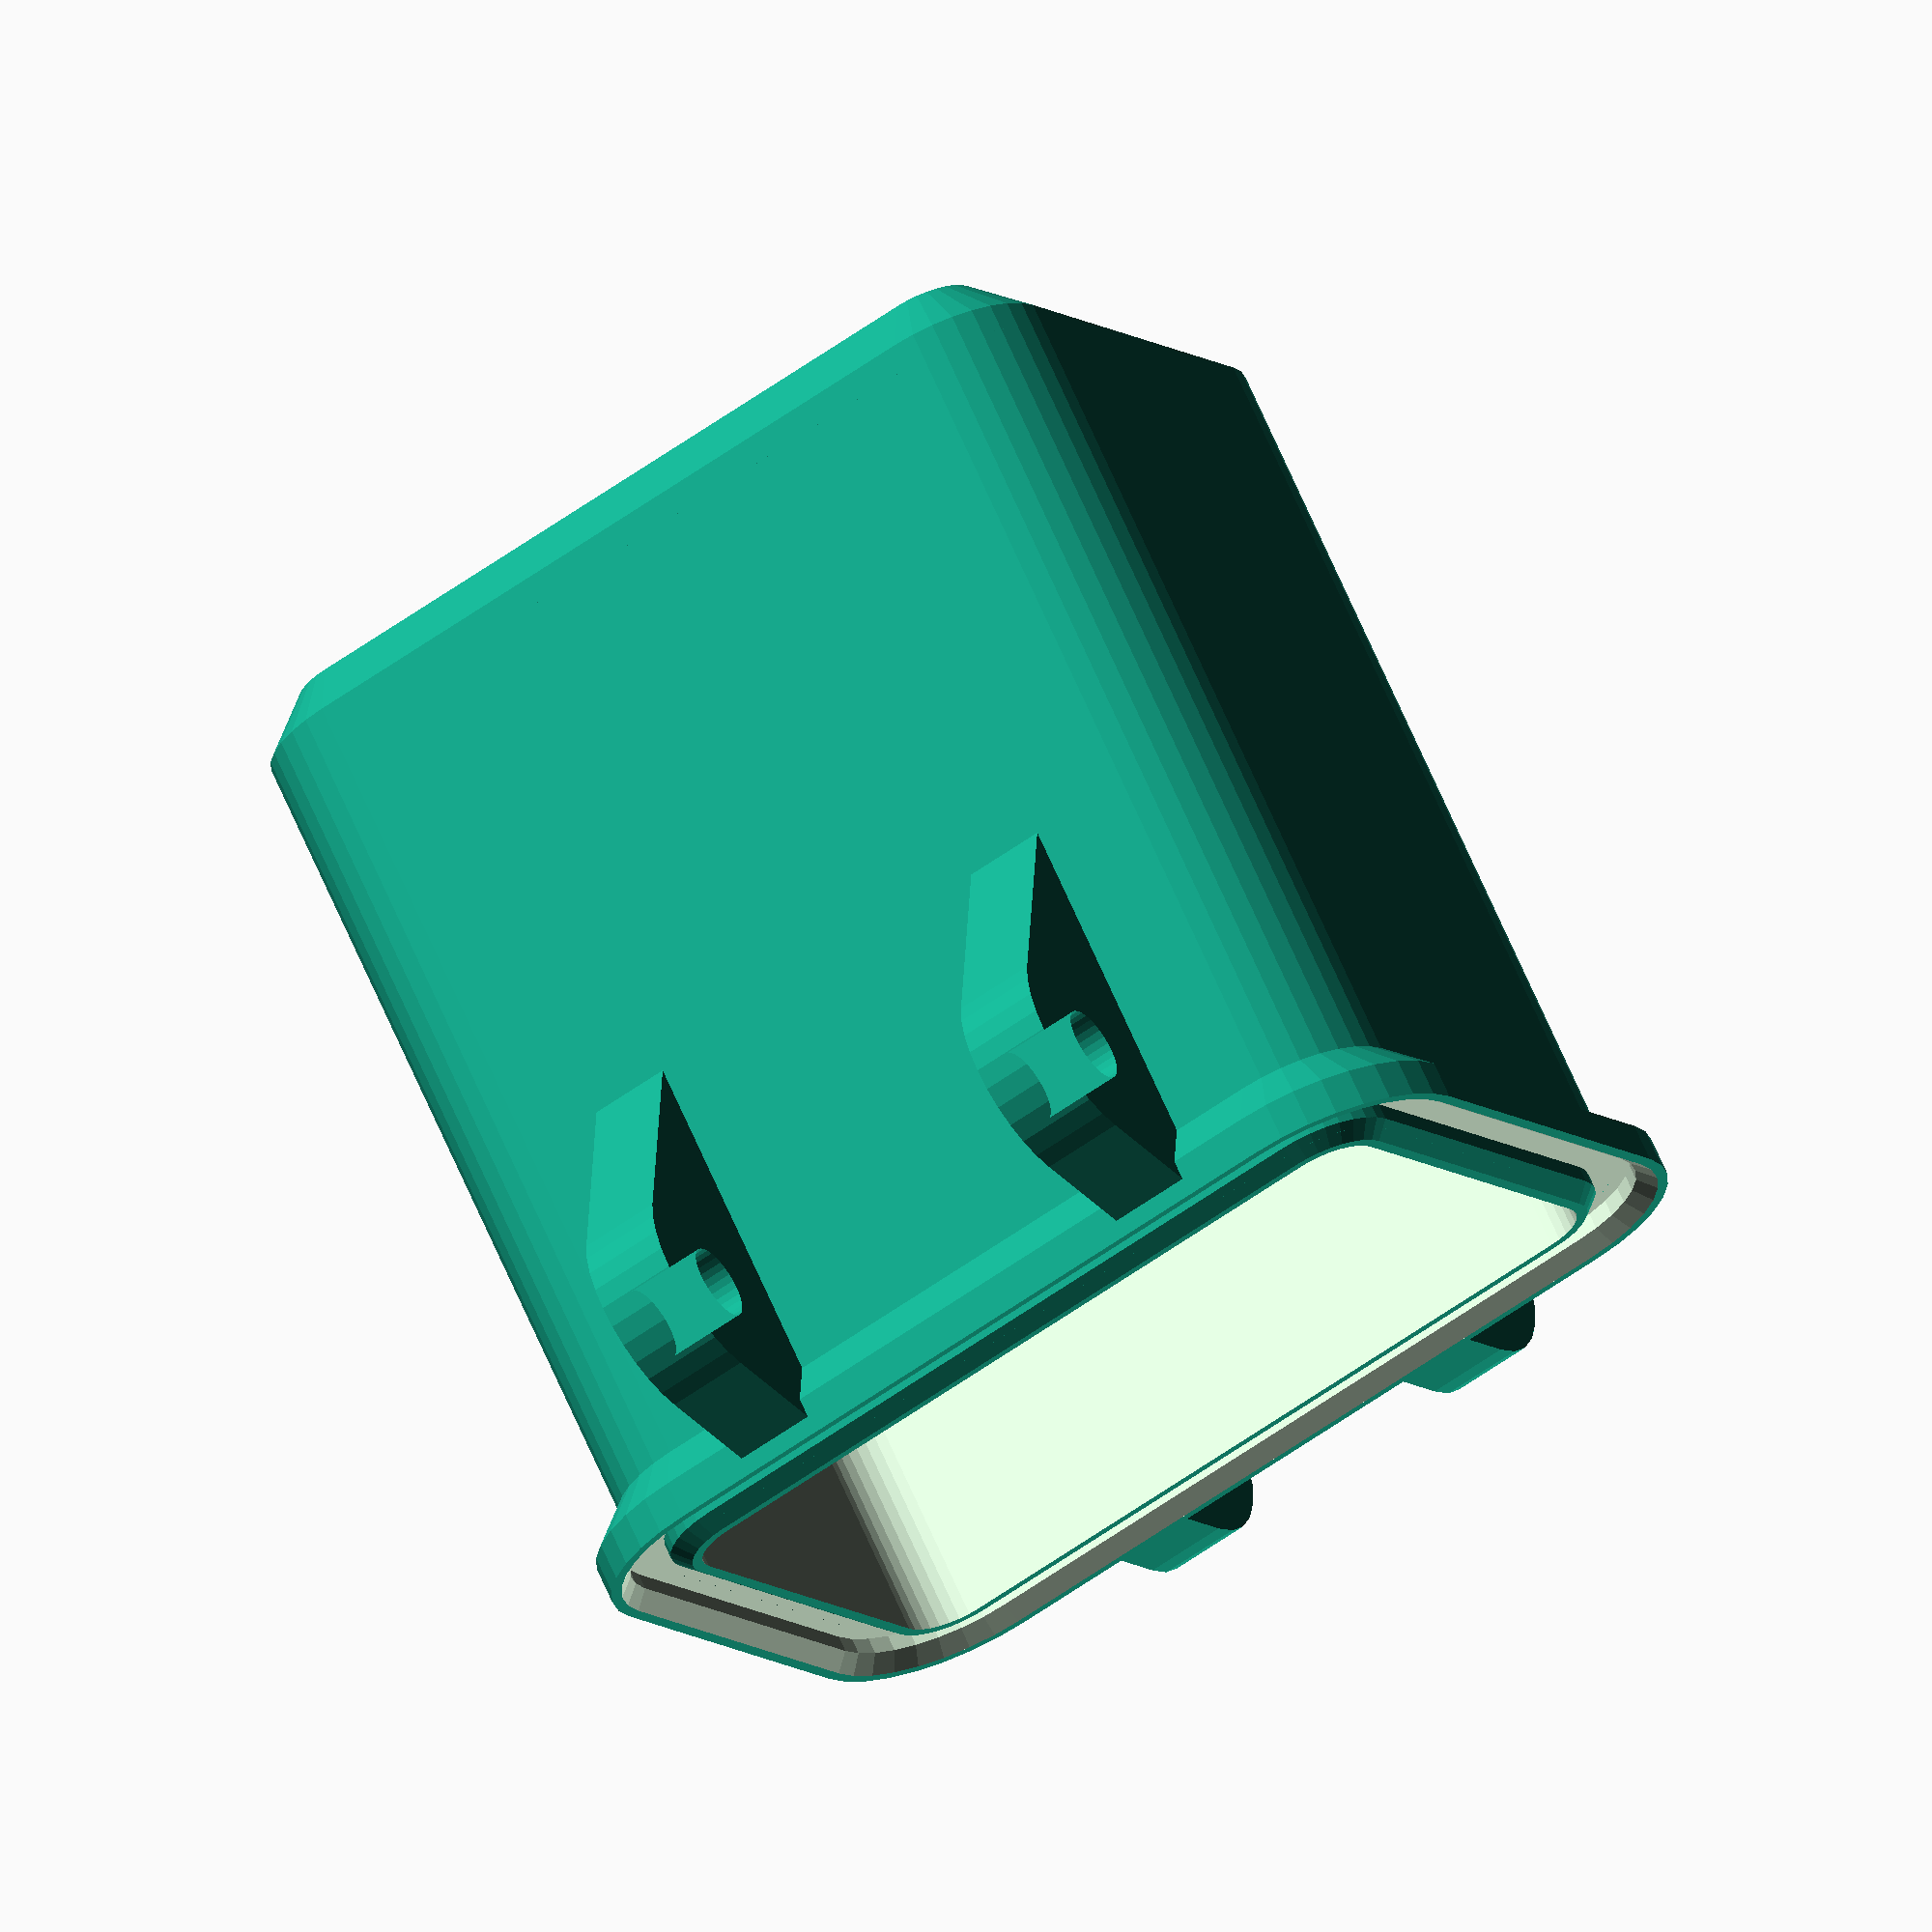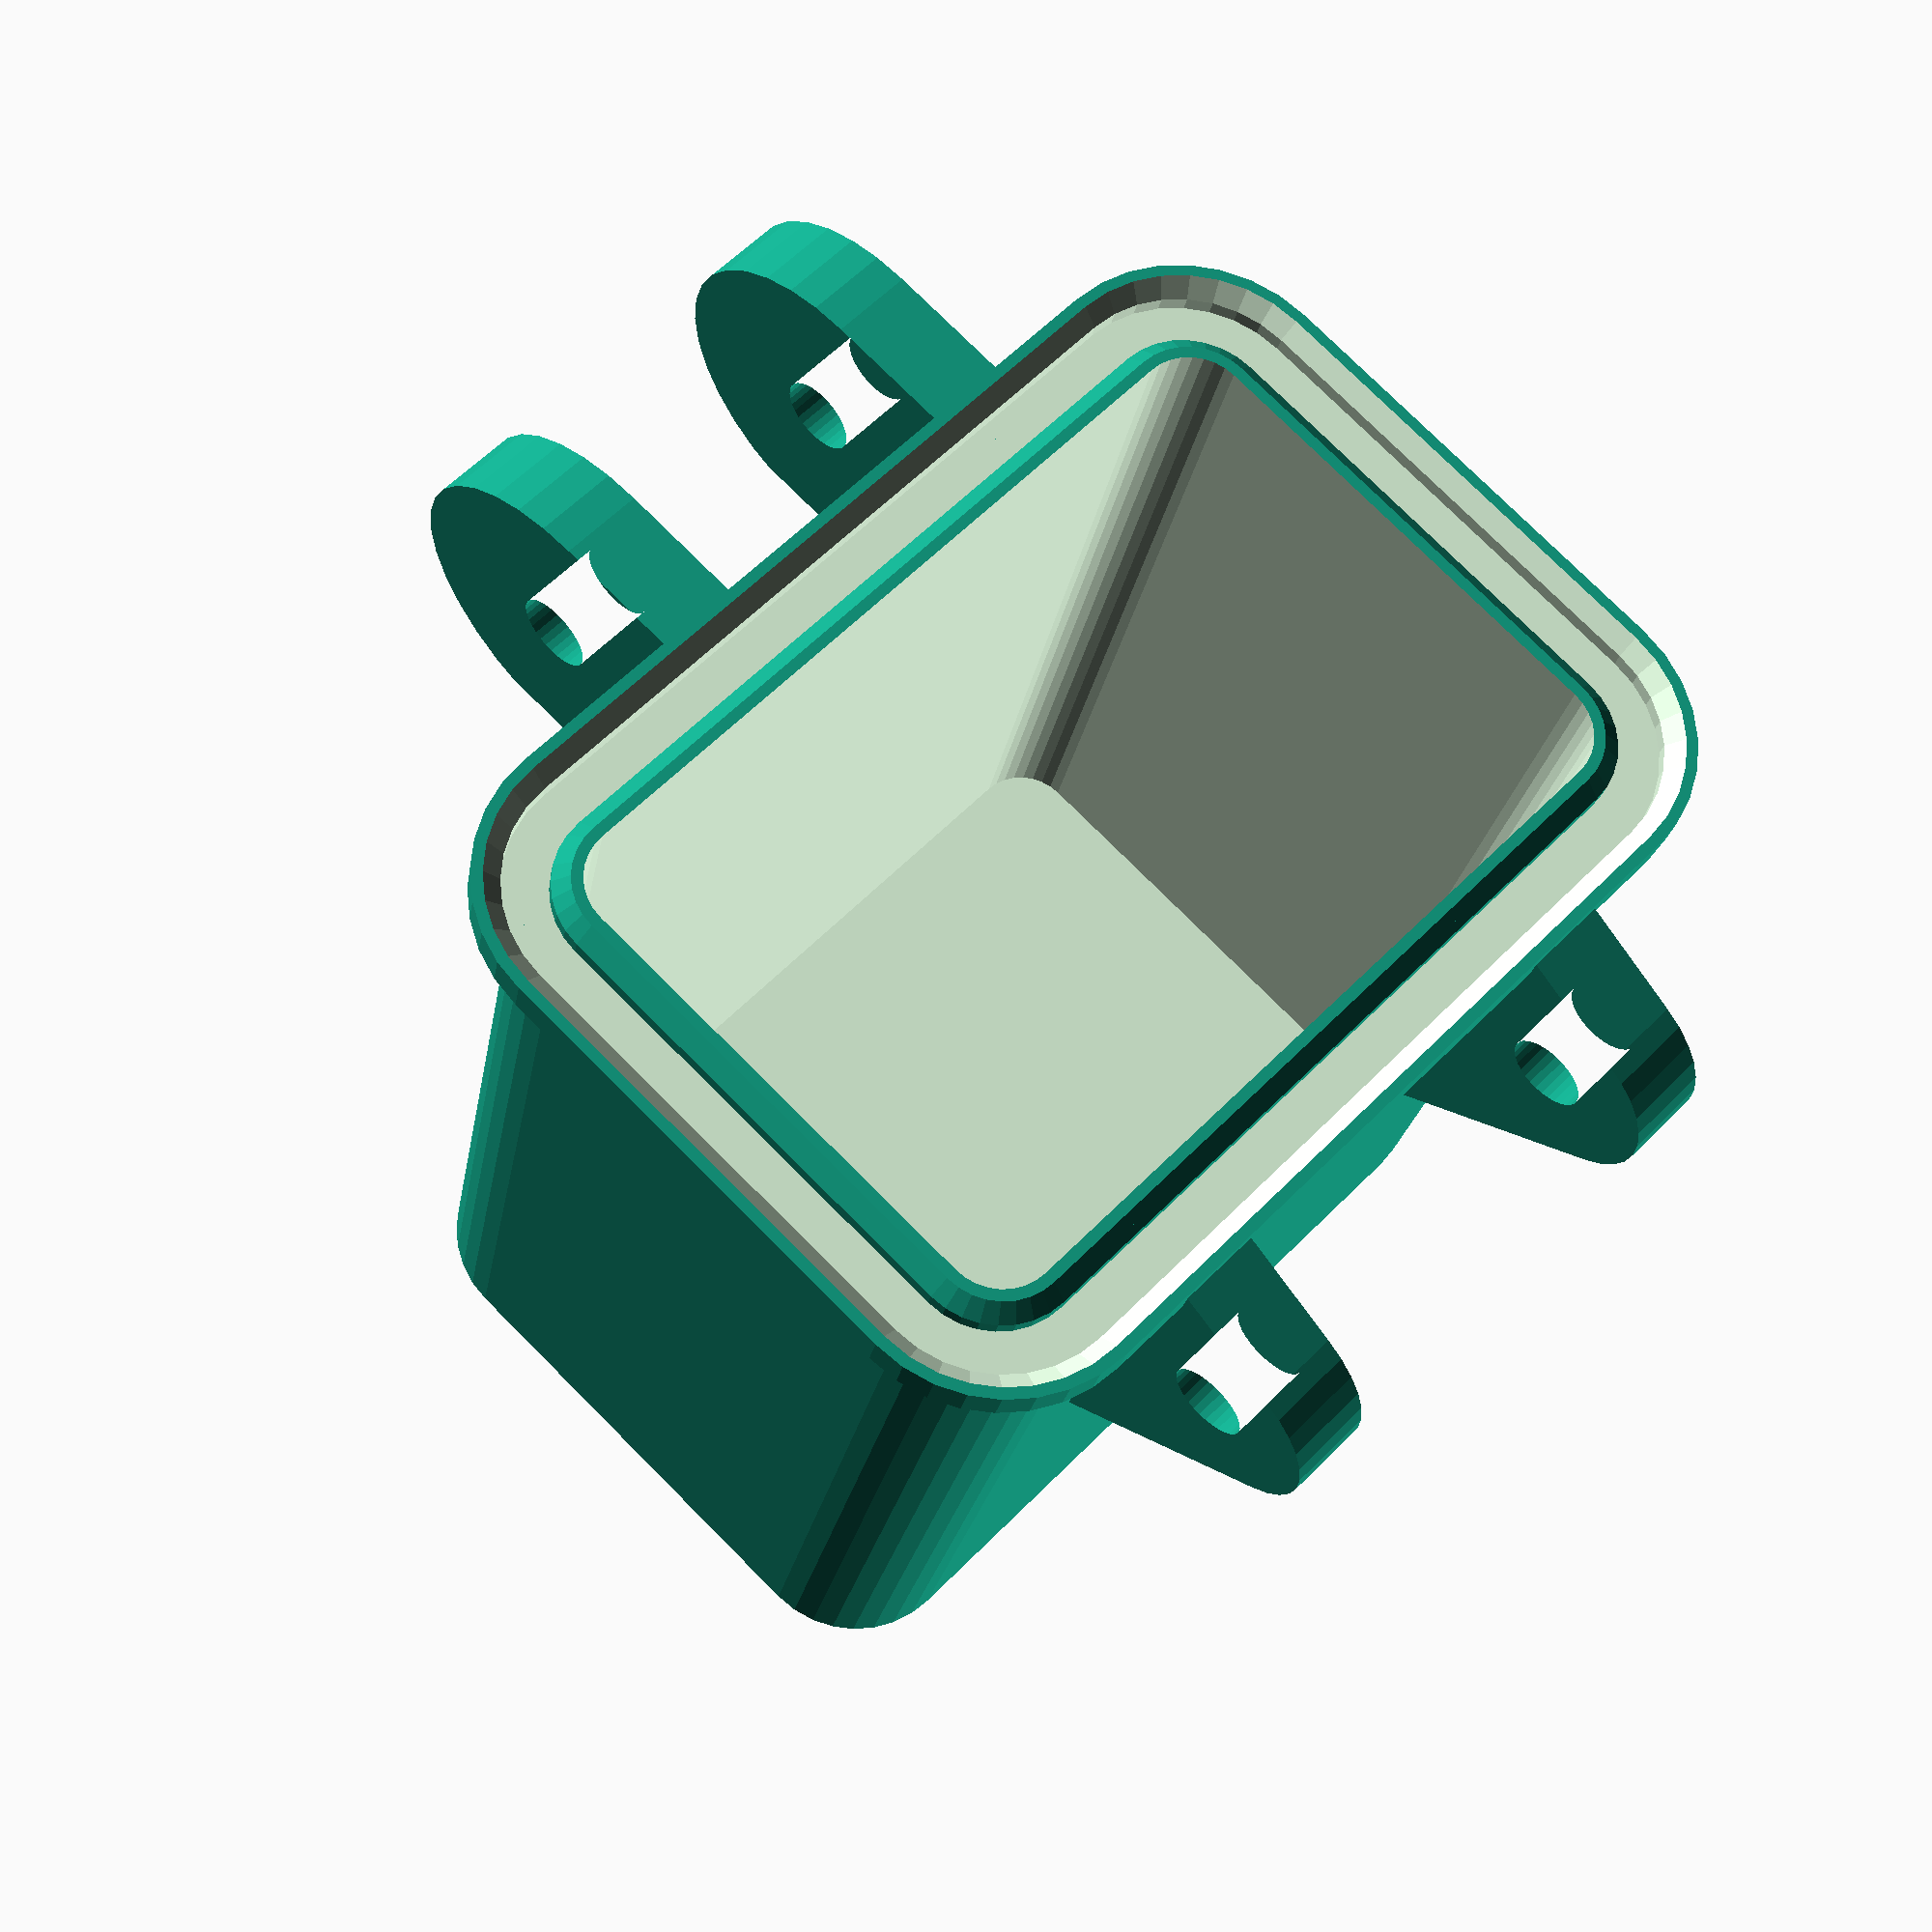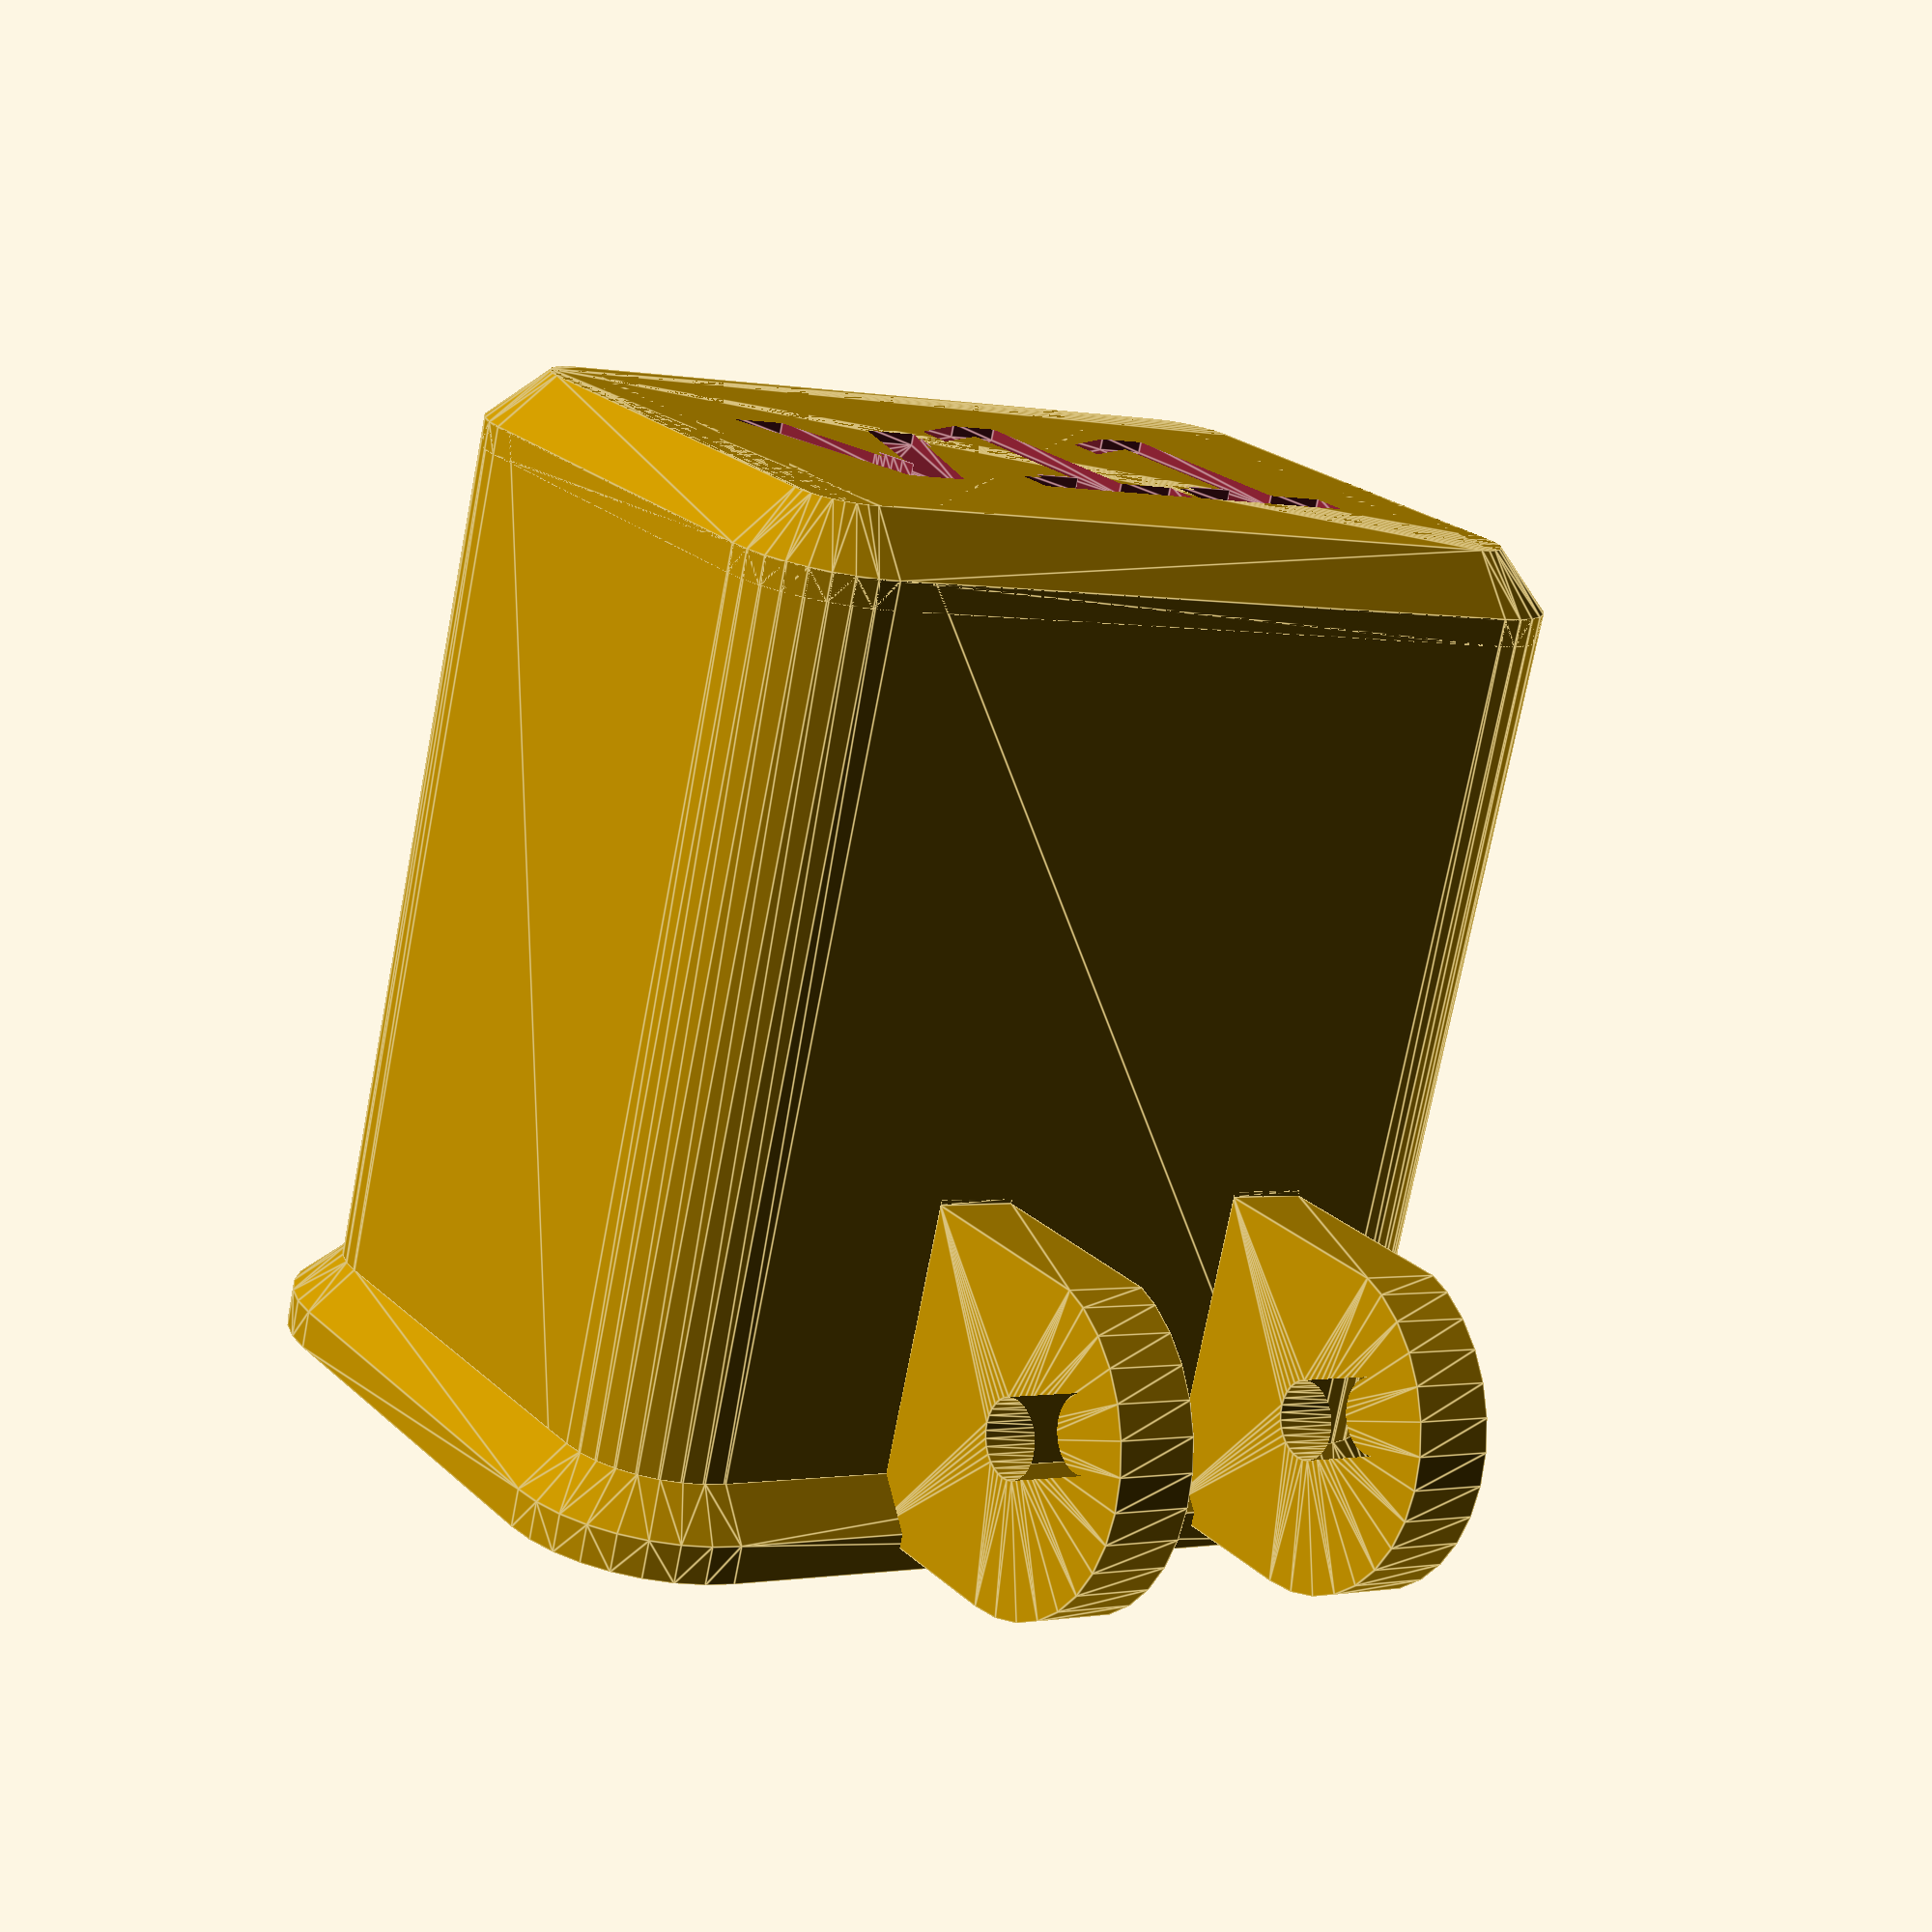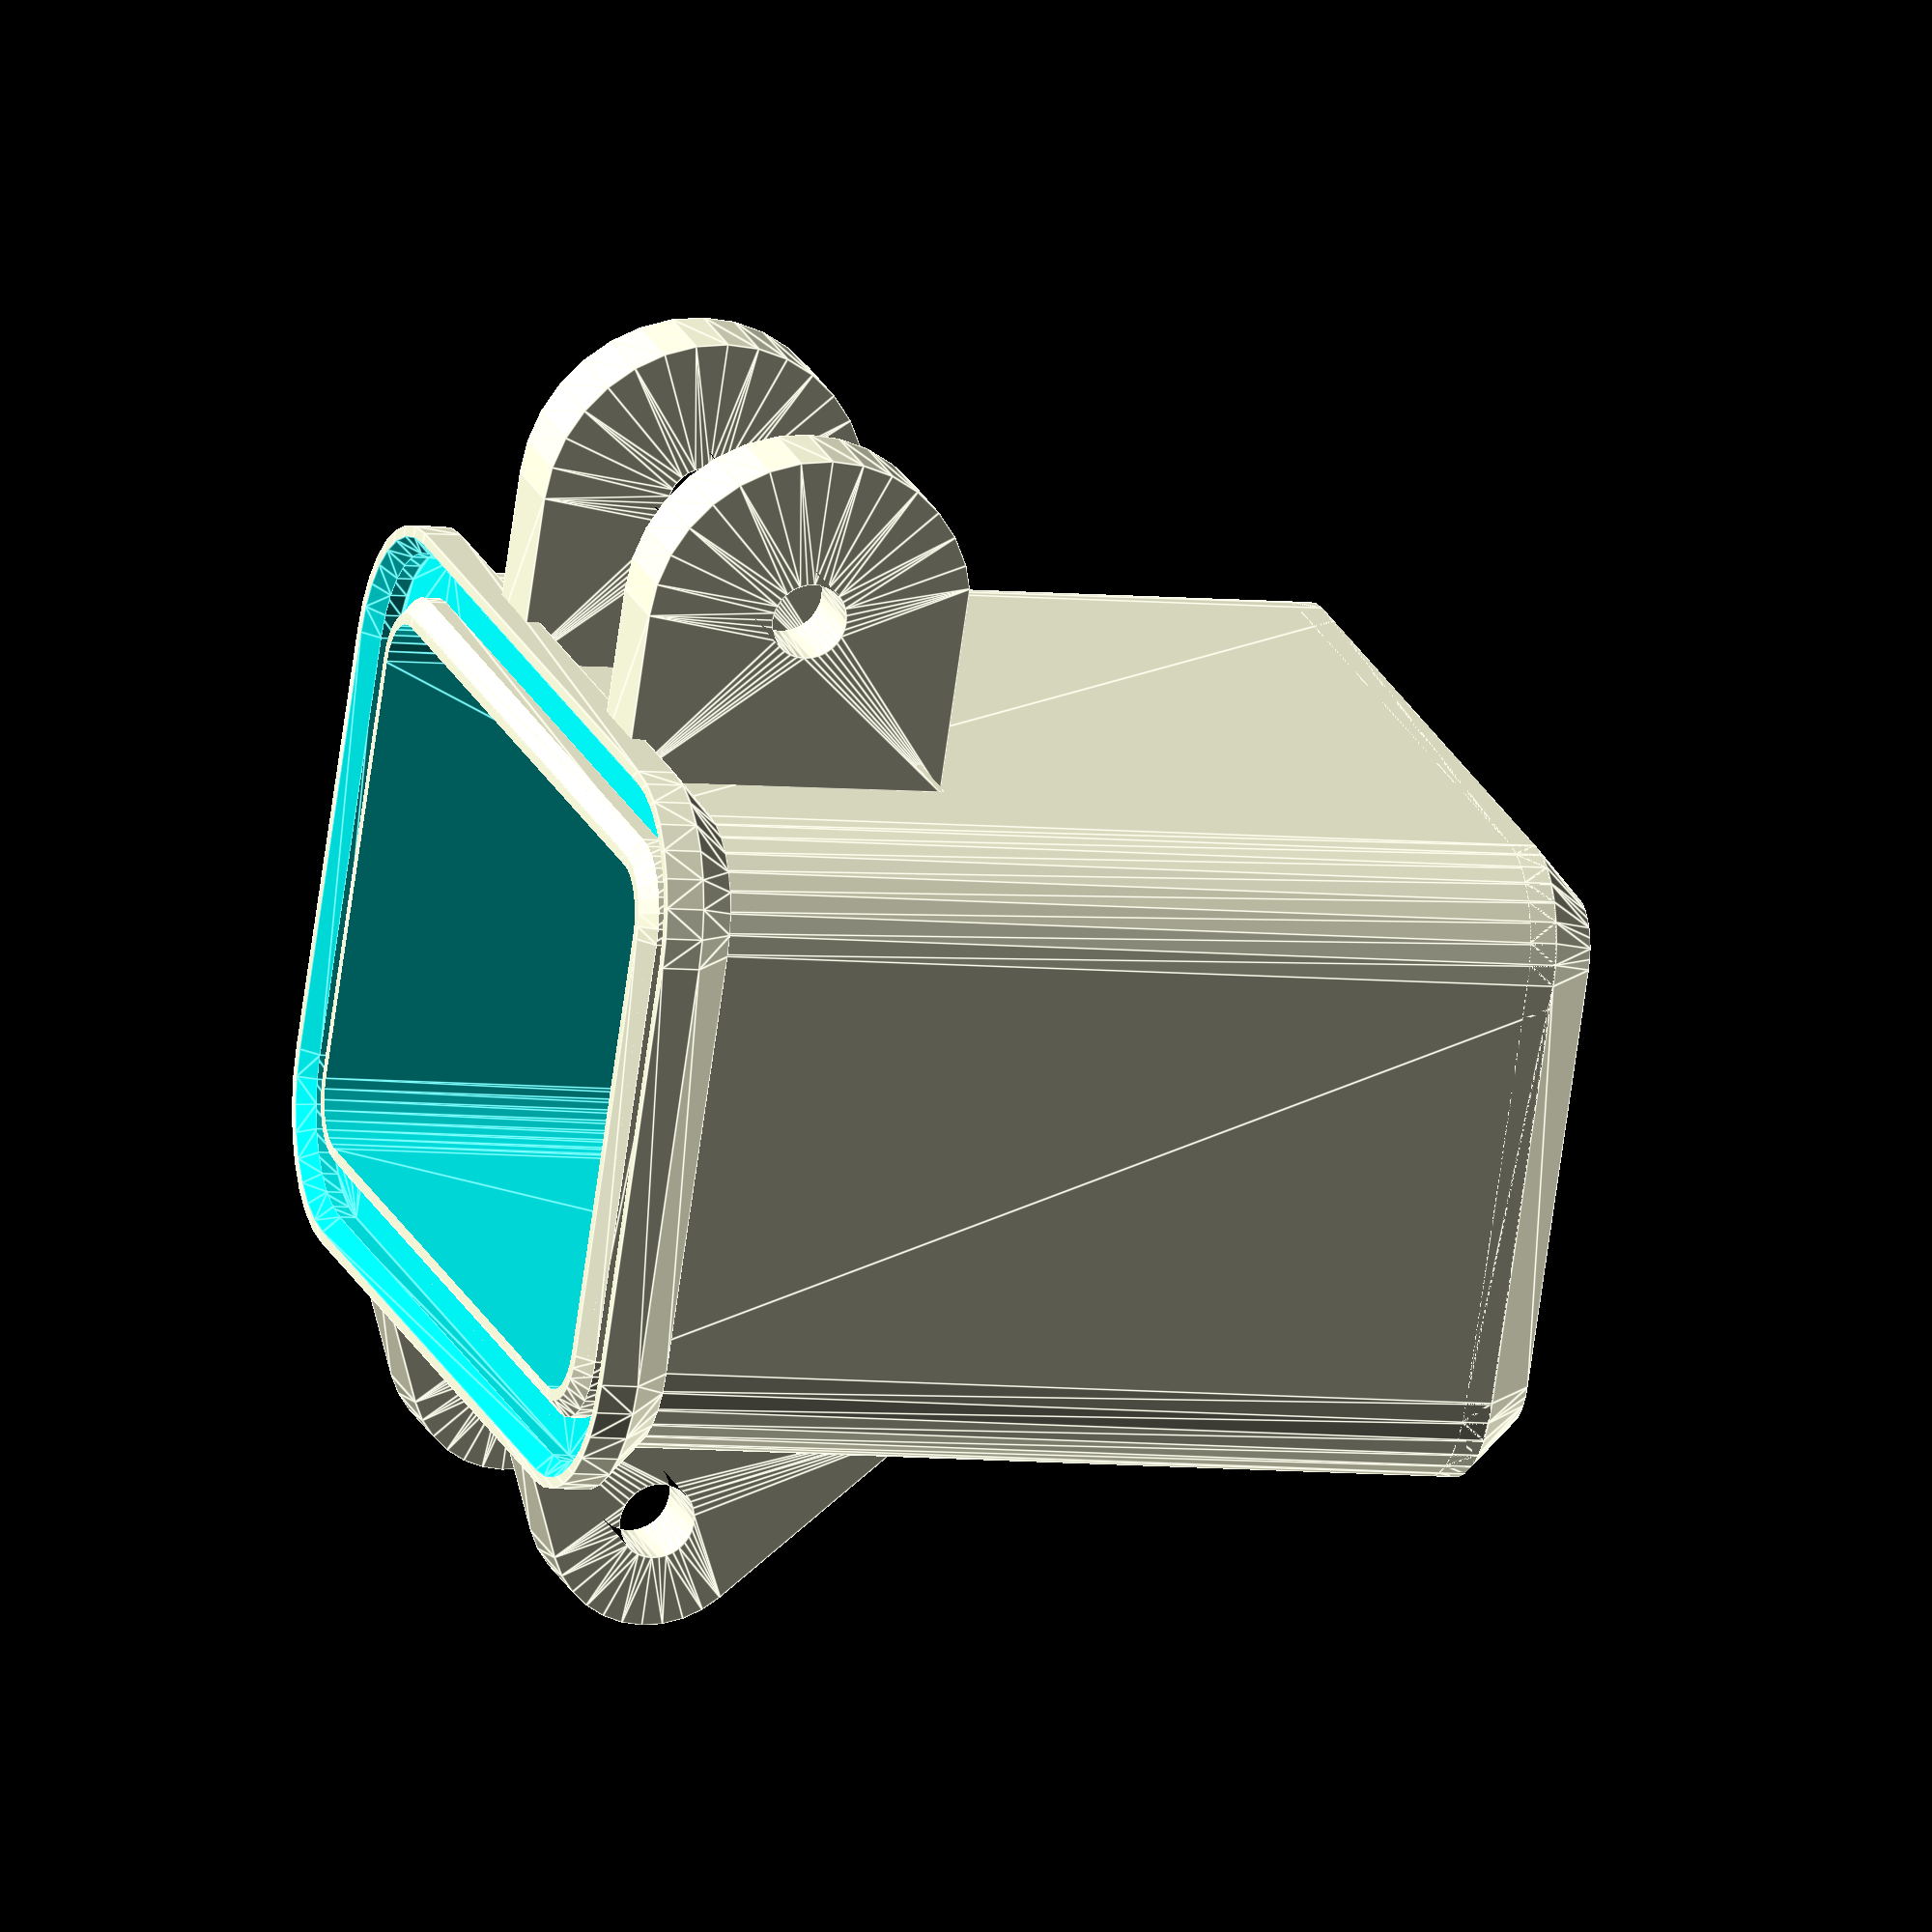
<openscad>
// Contents of default-config.scad

default_config = [
        ["case", [
            ["inner_x_length", 30],
            ["inner_y_length", 20],
            ["inner_height", 35],
            ["inner_radius", 2.0], 
            ["wall_thickness", 2.0],
            ["floor_thickness", 1.6],
            ["chamfer_height", 2.0], 
            ["bottom_text", ""],
        ]],
        ["lid", [
            ["inner_height", 15],
            ["lid_text", ""],
        ]],
        ["seal", [
            ["enable", true],
            ["width", 1.6],
            ["thickness", 0.8],
            ["groove_wall_thickness", 1.0], 
            ["groove_depth", 0.6], 
        ]],
        ["hinge", [
            ["number_of_hinges", 2],
            ["screw_length", 20.0], 
            ["mount_thickness", 3.0], 
            ["corner_spacing", 12.5], 
            ["screw_spacing_adjustment", 0.3], 
            ["screw_h_offset", 4.0], 
            ["lid_screw_v_offset", 6.0], 
            ["case_screw_v_offset", 6.0], 
        ]],
        ["lock", [
            ["number_of_locks", 2], 
            ["corner_spacing", 10], 
            ["screw_length", 25],
            ["case_screw_head", 3.2], 
            ["mount_thickness", 3.0], 
            ["side_thickness", 2.8], 
            ["side_spacing_adjustment", 0.3], 
            ["locking_angle", 11],
            ["lever_angle", 10],
            ["lever_length", 16], 
            ["lid_screw_v_offset", 5], 
            ["lid_screw_h_offset", 4], 
            ["case_screw_v_offset", 7], 
        ]],
        ["text", [
            ["font", "Liberation Sans:style=Bold"],
            ["size", 10],
            ["depth", 0.4],
            ["rotation", 0],
        ]],
        ["screw_diameter_free", 3.30], 
        ["screw_diameter_tap", 2.80], 
        ["layer_height", 0.2],
    ];


// Contents of rugged-case.scad


// What part to render. When you click the Create Thing button, all parts will automatically be generated as separate stl files, no matter what value you selected here.
part = "case"; // [case, lid, hinge, lock-lever, lock-left, lock-right, seal]

// Applies to both case and lid.
inner_width = 30;
// Applies to both case and lid.
inner_depth = 20;
case_inner_height = 35;
lid_inner_height = 16;
// Radius of the roundings of the walls. A higher value will result in a rounder case and lid.
inner_radius = 2.0;
enable_seal = 1; // [1:yes, 0:no]
number_of_hinges = 1; // [0:1:3]
number_of_locks = 1; // [0:1:3]
// Applies to both case and lid.
wall_thickness = 2.0;
// Applies to both case and lid.
floor_thickness = 1.6;
hinge_screw_length = 20; // [10:1:50]
// This is the length of the two longest screws of the lock. The shorter screw should be 9 mm shorter, so 16 mm by default.
lock_screw_length = 25; // [20:1:50]

/* [Text] */
// Text on the top of the lid.
lid_text = "";
// Text on the bottom of the case.
case_text = "v11";
// The customizer does not support all fonts. If you want a custom font you should download the scad file and build the STLs on your computer.
font = "Liberation Sans:style=Bold";
font_size = 10;
rotation = 0;  // [0, 90, 180, 270]

/* [Hidden] */
overrides = [
        ["lid", [
            ["lid_text", lid_text],
        ]],
        ["case", [
            ["inner_x_length", inner_width],
            ["inner_y_length", inner_depth],
            ["inner_height", case_inner_height],
            ["inner_radius", inner_radius],
            ["wall_thickness", wall_thickness],
            ["bottom_text", case_text],
        ]],
        ["seal", [
            ["enable", enable_seal == 1 ? true : false],
        ]],
        ["lock", [
            ["number_of_locks", number_of_locks],
            ["screw_length", lock_screw_length],
        ]],
        ["hinge", [
            ["number_of_hinges", number_of_hinges],
            ["screw_length", hinge_screw_length],
        ]],
    ];

config = merge_configs(default_config, overrides);

$fn = 32;

if (part == "case")
    ruggedCase(config);
if (part == "lid")
    ruggedLid(config);
if (part == "hinge")
    hinge(config);
if (part == "lock-lever")
    lockHinge(config);
if (part == "lock-left")
    lockSide(config);
if (part == "lock-right")
    mirror([0, 1, 0]) lockSide(config);
if (part == "seal")
    seal(config);


// Contents of config-library.scad

// This is a set of functions that are used to emulate a config dictionary (as in key-value pairs).
// example;
//    seal_config = get_value(config, "seal");
//    seal_enable = get_value(seal_config, "enable");
//
// To update the default config;
//    config_overrides = [["seal", [["enable", false]]]];
//    config = update_config(default_config, config_overrides);


function merge_configs(config1, config2) =
    len(config2) == 0
    ? config1
    : merge_configs(set_value(config1, config2[0][0], config2[0][1]), tail(config2));


function get_value(config, key) =
    len(config) == 0
    ? undef
    : config[0][0] == key
    ? config[0][1]
    : get_value(tail(config), key);


function set_value(config, key, value) =
    len(config) == 0  // Key was not in config. Add the key value pair.
    ? [[key, value]]
    : config[0][0] == key  // Key found
    ? value[0][0] == undef
        ? concat([[key, value]], tail(config))  // Value is a normal value.
        : concat([[key, _merge_values(config[0][1], value)]], tail(config))  // Value is a nested config.
    : concat([config[0]], set_value(tail(config), key, value));


// Values may be simple values.
function _merge_values(value1, value2) =
    !(_is_subconfig(value1) && _is_subconfig(value2))
    ? value2
    : _merge_values2(value1, value2);

// Only true if value is a [["key", value]] pair where the key is
// a string (or array, since strings are basically char arrays)
function _is_subconfig(value) = value[0][0][0] == undef ? false : true;


// Both values are sure to be a subconfig.
function _merge_values2(value1, value2) =
    value2 == []
    ? value1
    : _merge_values2(set_value(value1, value2[0][0], value2[0][1]), tail(value2));


// Does what you think it does. OpenSCAD somehow does not support array slicing natively..
function slice(array, start, end) = [for (i = [start:end]) array[i]];


function tail(array) =
    len(array) == 0
    ? undef
    : len(array) == 1
    ? []
    : slice(array, 1, len(array) - 1);


// Contents of rugged-case-library.scad


module ruggedCase(config) {
    layer_height = get_value(config, "layer_height");
    screw_diameter_tap = get_value(config, "screw_diameter_tap");

    case_config = get_value(config, "case");
    inner_x = get_value(case_config, "inner_x_length");
    inner_y = get_value(case_config, "inner_y_length");
    inner_z = get_value(case_config, "inner_height");
    inner_r = get_value(case_config, "inner_radius");
    wall_thickness = get_value(case_config, "wall_thickness");
    floor_thickness = get_value(case_config, "floor_thickness");
    chamfer_height = get_value(case_config, "chamfer_height");

    seal_config = get_value(config, "seal");
    seal_enable = get_value(seal_config, "enable");
    seal_groove_depth = get_value(seal_config, "groove_depth");
    seal_groove_wall = get_value(seal_config, "groove_wall_thickness");
    seal_width = get_value(seal_config, "width");
    seal_thickness = get_value(seal_config, "thickness");

    hinge_config = get_value(config, "hinge");
    n_hinges = get_value(hinge_config, "number_of_hinges");
    hinge_corner_spacing = get_value(hinge_config, "corner_spacing");
    hinge_screw_length = get_value(hinge_config, "screw_length");
    hinge_screw_v_offset = get_value(hinge_config, "case_screw_v_offset");

    lock_config = get_value(config, "lock");
    n_locks = get_value(lock_config, "number_of_locks");
    lock_corner_spacing = get_value(lock_config, "corner_spacing");
    lock_screw_v_offset = get_value(lock_config, "case_screw_v_offset");
    lock_mount_thickness = get_value(lock_config, "mount_thickness");
    lock_side_thickness = get_value(lock_config, "side_thickness");
    lock_screw_length = get_value(lock_config, "screw_length");
    lock_angle = get_value(lock_config, "locking_angle");
    lock_screw_lid_v_offset = get_value(lock_config, "lid_screw_v_offset");
    lock_screw_lid_h_offset = get_value(lock_config, "lid_screw_h_offset");
    lock_hinge_screw_z_distance = lock_screw_lid_v_offset + lock_screw_v_offset;
    lock_screw_h_offset = lock_case_screw_h_offset(lock_screw_lid_h_offset, lock_hinge_screw_z_distance, lock_angle);
    lock_hinge_radius = min(lock_screw_h_offset, lock_screw_v_offset) - layer_height;

    outer_x = inner_x + 2 * wall_thickness;
    outer_y = inner_y + 2 * wall_thickness;
    outer_z = inner_z + floor_thickness;
    outer_r = inner_r + wall_thickness;

    difference() {
        union() {
            translate([0, 0, outer_z / 2]) roundedCube([outer_x, outer_y, outer_z], outer_r, center = true);

            if (seal_enable) hull() {
                ridge_height = seal_groove_depth + seal_thickness;
                ridge_width = seal_width + 2 * seal_groove_wall;
                translate([0, 0, outer_z - ridge_height / 2])
                    roundedCube([inner_x + 2 * ridge_width, inner_y + 2 * ridge_width, ridge_height],
                    radius = inner_r + ridge_width, center = true);
                translate([0, 0, outer_z - ridge_height - (ridge_width - wall_thickness) + 0.05])
                    roundedCube([outer_x, outer_y, 0.1], radius = outer_r, center = true);
            };

            hinge_corner_spacing = n_hinges == 1 ? (outer_x - hinge_screw_length) / 2 : hinge_corner_spacing;
            hinge_spacing = n_hinges == 1
                ? 0
                : (outer_x - 2 * hinge_corner_spacing - hinge_screw_length) / (n_hinges - 1);
            hinge_x_start = (- outer_x + hinge_screw_length) / 2 + hinge_corner_spacing;
            for (i = [0:n_hinges - 1]) {
                translate([hinge_x_start + i * hinge_spacing, outer_y / 2, outer_z - hinge_screw_v_offset])
                    hingeMount(config, hinge_screw_v_offset);
            };

            lock_corner_spacing = n_locks == 1 ? (outer_x - lock_screw_length) / 2 : lock_corner_spacing;
            lock_spacing = n_locks == 1 ? 0 : (outer_x - 2 * lock_corner_spacing - lock_screw_length) / (n_locks - 1);
            lock_x_start = (- outer_x + lock_screw_length) / 2 + lock_corner_spacing;
            for (i = [0:n_locks - 1]) {
                translate([lock_x_start + i * lock_spacing, - outer_y / 2, outer_z - lock_screw_v_offset])
                    lockMount();
            };
        };

        translate([0, 0, inner_z / 2 + floor_thickness + 0.1])
            roundedCube([inner_x, inner_y, inner_z], inner_r, center = true);

        if (seal_enable) translate([0, 0, outer_z]) {
            updated_seal_config = merge_configs(config, ["seal", [["width", seal_width + 0.1]]]);

            translate([0, 0, - seal_groove_depth - seal_thickness + layer_height])
                seal(updated_seal_config);
            difference() {
                hull() {
                    translate([0, 0, - seal_groove_depth]) seal(updated_seal_config);
                    o = 2 * (seal_groove_wall + seal_width + seal_groove_depth);
                    translate([0, 0, 0.05])
                        roundedCube([inner_x + o, inner_y + o, 0.1], radius = inner_r + o / 2, center = true);
                };
                hull() {
                    translate([0, 0, - 1 - seal_groove_depth])
                        roundedCube([inner_x + 2 * seal_groove_wall, inner_y + 2 * seal_groove_wall, 2],
                        radius = inner_r + seal_groove_wall, center = true);
                    o = seal_groove_wall - seal_groove_depth;
                    translate([0, 0, - 0.05])
                        roundedCube([inner_x + 2 * o, inner_y + 2 * o, 0.1], radius = inner_r + o, center =
                        true);
                };
            };
        };

        difference() {
            difference() {
                translate([0, 0, (chamfer_height - 0.1) / 2])
                    roundedCube([outer_x + 0.1, outer_y + 0.1, chamfer_height + 0.1], center = true);
                hull() {
                    translate([0, 0, chamfer_height / 2])
                        roundedCube([outer_x - 2 * chamfer_height, outer_y - 2 * chamfer_height,
                            chamfer_height], radius = outer_r - chamfer_height, center = true);
                    translate([0, 0, chamfer_height + 0.5])
                        roundedCube([outer_x, outer_y, 1], radius = outer_r, center = true);
                };
            };
        };

        bottom_text = get_value(case_config, "bottom_text");
        text_config = get_value(config, "text");
        font = get_value(text_config, "font");
        font_size = get_value(text_config, "size");
        text_depth = get_value(text_config, "depth");
        text_rotation = get_value(text_config, "rotation");
        mirror([1, 0, 0]) rotate([0, 0, - text_rotation]) translate([0, 0, - 0.1]) linear_extrude(text_depth + 0.1)
            text(bottom_text, size = font_size, halign = "center", valign = "center", font = font);
    };

    module lockMount() {
        lock_case_screw_head = get_value(lock_config, "case_screw_head");
        lock_hinge_width = lock_screw_length - 2 * lock_side_thickness - layer_height;

        module singleLockMount() {
            translate([lock_mount_thickness / 2, 0, 0]) rotate([0, - 90, 0])
                linear_extrude(lock_mount_thickness) difference() {
                    hull() {
                        translate([0, - lock_screw_h_offset]) circle(r = lock_hinge_radius);
                        square([2 * lock_hinge_radius, 0.1], center = true);
                    };
                    translate([0, - lock_screw_h_offset]) circle(d = screw_diameter_tap);
                    translate([- lock_hinge_radius, - 2 * lock_hinge_radius])
                        square([layer_height, 2 * lock_hinge_radius]);
                };
        };

        translate([- (lock_hinge_width - lock_mount_thickness) / 2 + layer_height, 0, 0]) singleLockMount();
        translate([(lock_hinge_width - lock_mount_thickness) / 2 - lock_case_screw_head, 0, 0]) singleLockMount();
    };
};


module ruggedLid(config) {
    lid_config = get_value(config, "lid");
    inner_z = get_value(lid_config, "inner_height");

    case_config = get_value(config, "case");
    inner_x = get_value(case_config, "inner_x_length");
    inner_y = get_value(case_config, "inner_y_length");
    inner_r = get_value(case_config, "inner_radius");
    wall_thickness = get_value(case_config, "wall_thickness");
    floor_thickness = get_value(case_config, "floor_thickness");
    chamfer_height = get_value(case_config, "chamfer_height");

    hinge_config = get_value(config, "hinge");
    n_hinges = get_value(hinge_config, "number_of_hinges");
    hinge_corner_spacing = get_value(hinge_config, "corner_spacing");
    hinge_screw_length = get_value(hinge_config, "screw_length");
    hinge_screw_v_offset = get_value(hinge_config, "lid_screw_v_offset");

    lock_config = get_value(config, "lock");
    n_locks = get_value(lock_config, "number_of_locks");
    lock_corner_spacing = get_value(lock_config, "corner_spacing");
    lock_screw_length = get_value(lock_config, "screw_length");
    lock_side_thickness = get_value(lock_config, "side_thickness");
    lock_screw_h_offset = get_value(lock_config, "lid_screw_h_offset");
    lock_screw_v_offset = get_value(lock_config, "lid_screw_v_offset");
    screw_diameter_free = get_value(config, "screw_diameter_free");

    outer_x = inner_x + 2 * wall_thickness;
    outer_y = inner_y + 2 * wall_thickness;
    outer_z = inner_z + floor_thickness;
    outer_r = inner_r + wall_thickness;

    difference() {
        union() {
            translate([0, 0, outer_z / 2]) roundedCube([outer_x, outer_y, outer_z], outer_r, center = true);

            seal_config = get_value(config, "seal");
            seal_enable = get_value(seal_config, "enable");
            if (seal_enable) {
                seal_groove_depth = get_value(seal_config, "groove_depth");
                seal_groove_wall = get_value(seal_config, "groove_wall_thickness");
                seal_width = get_value(seal_config, "width");
                seal_thickness = get_value(seal_config, "thickness");
                seal_ridge_width = seal_width + 2 * seal_groove_wall;
                seal_ridge_height = 0.8;  

                hull() {
                    translate([0, 0, outer_z - seal_ridge_height / 2])
                        roundedCube([inner_x + 2 * seal_ridge_width, inner_y + 2 * seal_ridge_width, seal_ridge_height],
                        radius = inner_r + seal_ridge_width, center = true);
                    translate([0, 0, outer_z - seal_ridge_height - (seal_ridge_width - wall_thickness) + 0.05])
                        roundedCube([outer_x, outer_y, 0.1], radius = outer_r, center = true);
                };

                translate([0, 0, outer_z]) difference() {
                    seal_pusher_margin = 0.3;

                    hull() {
                        translate([0, 0, seal_groove_depth - seal_thickness]) seal(config);
                        o = 2 * (seal_groove_wall + seal_width + seal_groove_depth) - seal_pusher_margin;
                        translate([0, 0, - 0.1])
                            roundedCube([inner_x + o, inner_y + o, 0.2],
                            radius = inner_r + o / 2, center = true);
                    };
                    hull() {
                        translate([0, 0, seal_groove_depth + 0.05])
                            roundedCube([inner_x + 2 * seal_groove_wall, inner_y + 2 * seal_groove_wall, 0.1],
                            radius = inner_r + seal_groove_wall, center = true);
                        o = 2 * (seal_groove_wall - seal_groove_depth) + seal_pusher_margin;
                        translate([0, 0, 1])
                            roundedCube([inner_x + o, inner_y + o, 2],
                            radius = inner_r + o / 2, center = true);
                    };
                };
            };

            hinge_corner_spacing = n_hinges == 1 ? (outer_x - hinge_screw_length) / 2 : hinge_corner_spacing;
            hinge_spacing = n_hinges == 1
                ? 0
                : (outer_x - 2 * hinge_corner_spacing - hinge_screw_length) / (n_hinges - 1);
            hinge_x_start = (- outer_x + hinge_screw_length) / 2 + hinge_corner_spacing;
            for (i = [0:n_hinges - 1]) {
                translate([hinge_x_start + i * hinge_spacing, outer_y / 2, outer_z - hinge_screw_v_offset])
                    hingeMount(config, hinge_screw_v_offset);
            };
            lock_corner_spacing = n_locks == 1 ? (outer_x - lock_screw_length) / 2 : lock_corner_spacing;
            lock_spacing = n_locks == 1 ? 0 : (outer_x - 2 * lock_corner_spacing - lock_screw_length) / (n_locks - 1);
            lock_x_start = (- outer_x + lock_screw_length) / 2 + lock_corner_spacing;
            for (i = [0:n_locks - 1]) {
                translate([lock_x_start + i * lock_spacing, - outer_y / 2, outer_z - lock_screw_v_offset])
                    lockHolder();
            };
        };

        difference() {
            difference() {
                translate([0, 0, (chamfer_height - 0.1) / 2])
                    roundedCube([outer_x + 0.1, outer_y + 0.1, chamfer_height + 0.1], center = true);
                hull() {
                    translate([0, 0, chamfer_height / 2])
                        roundedCube([outer_x - 2 * chamfer_height, outer_y - 2 * chamfer_height,
                            chamfer_height], radius = outer_r - chamfer_height, center = true);
                    translate([0, 0, chamfer_height + 0.5])
                        roundedCube([outer_x, outer_y, 1], radius = outer_r, center = true);
                };
            };
        };

        translate([0, 0, inner_z / 2 + floor_thickness + 0.001])
            roundedCube([inner_x, inner_y, inner_z], inner_r, center = true);

        lid_text = get_value(lid_config, "lid_text");
        text_config = get_value(config, "text");
        font = get_value(text_config, "font");
        font_size = get_value(text_config, "size");
        text_depth = get_value(text_config, "depth");
        text_rotation = get_value(text_config, "rotation");
        mirror([1, 0, 0]) rotate([0, 0, text_rotation]) translate([0, 0, - 0.1]) linear_extrude(text_depth + 0.1)
            text(lid_text, size = font_size, halign = "center", valign = "center", font = font);
    };

    module lockHolder() {
        radius = min(lock_screw_v_offset, lock_screw_h_offset);
        width = lock_screw_length - 2 * lock_side_thickness - 0.5;

        translate([width / 2, 0, 0]) rotate([0, - 90, 0]) linear_extrude(width) difference() {
            hull() {
                translate([0, 0.05]) square([2 * lock_screw_v_offset, 0.1], center = true);
                translate([lock_screw_v_offset - radius, - lock_screw_h_offset]) circle(r = radius);
                translate([0, - lock_screw_h_offset]) circle(r = radius);
            };
            translate([0, - lock_screw_h_offset]) hull() {
                circle(d = screw_diameter_free);  
                translate([- lock_screw_v_offset, 0]) circle(d = screw_diameter_free);
                translate([- lock_screw_v_offset - 1, lock_screw_h_offset - 1]) square(1);  
            };
            translate([- radius, - radius - lock_screw_h_offset]) square(radius);
        };
    };
};


module seal(config) {
    seal_config = get_value(config, "seal");
    width = get_value(seal_config, "width");
    thickness = get_value(seal_config, "thickness");
    groove_wall_thickness = get_value(seal_config, "groove_wall_thickness");

    case_config = get_value(config, "case");
    inner_x = get_value(case_config, "inner_x_length");
    inner_y = get_value(case_config, "inner_y_length");
    inner_r = get_value(case_config, "inner_radius");

    r1 = inner_r + groove_wall_thickness;
    x1 = inner_x + 2 * groove_wall_thickness;
    y1 = inner_y + 2 * groove_wall_thickness;

    r2 = r1 + width;
    x2 = x1 + 2 * width;
    y2 = y1 + 2 * width;

    translate([0, 0, thickness / 2]) difference() {
        roundedCube([x2, y2, thickness], radius = r2, center = true);
        roundedCube([x1, y1, thickness + 0.1], radius = r1, center = true);
    };
};


module hinge(config) {
    hinge_config = get_value(config, "hinge");

    screw_length = get_value(hinge_config, "screw_length");
    screw_h_offset = get_value(hinge_config, "screw_h_offset");
    screw_diameter = get_value(config, "screw_diameter_free");

    case_v_offset = get_value(hinge_config, "case_screw_v_offset");
    lid_v_offset = get_value(hinge_config, "lid_screw_v_offset");
    mount_thickness = get_value(hinge_config, "mount_thickness");
    screw_spacing_adjustment = get_value(hinge_config, "screw_spacing_adjustment");

    wall_thickness = get_value(config, "case:wall_thickness");
    layer_height = get_value(config, "layer_height");

    radius = screw_h_offset - 0.1;  

    width = screw_length - 2 * mount_thickness - layer_height;

    spring_length = lid_v_offset + case_v_offset - screw_spacing_adjustment;
    spring_width = 2;
    spring_amplitude = radius;

    linear_extrude(width) difference() {
        union() {
            translate([lid_v_offset - screw_spacing_adjustment / 2, 0]) circle(r = radius);
            translate([- case_v_offset + screw_spacing_adjustment / 2, 0]) circle(r = radius);
            scale([0.97, 0.97]) translate([- case_v_offset, 0])
                spring_wave(spring_width, spring_length, spring_amplitude);
        };

        translate([lid_v_offset - screw_spacing_adjustment / 2, 0]) circle(d = screw_diameter);
        translate([- case_v_offset + screw_spacing_adjustment / 2, 0]) circle(d = screw_diameter);
    };

    module spring_wave(width, length, amplitude, samples = 20) {
        module point(x) {
            translate([x * length, cos(x * 360) * (amplitude - width / 2)]) circle(d = width);
        };
        union() {
            for (i = [1:samples]) {
                hull() {
                    point((i - 1) / samples);
                    point(i / samples);
                };
            };
        };
    };
};

function lock_case_screw_h_offset(h_offset, v_offset, angle) = h_offset + v_offset * tan(angle);

module lockHinge(config) {
    lock_config = get_value(config, "lock");

    screw_length = get_value(lock_config, "screw_length");
    side_thickness = get_value(lock_config, "side_thickness");
    mount_thickness = get_value(lock_config, "mount_thickness");
    screw_head_height = get_value(lock_config, "case_screw_head");

    hinge_angle = get_value(lock_config, "locking_angle");;  
    lever_angle = get_value(lock_config, "lever_angle");;  
    lever_length = get_value(lock_config, "lever_length");

    hinge_screw_h_offset = get_value(lock_config, "lid_screw_h_offset");  
    case_screw_v_offset = get_value(lock_config, "case_screw_v_offset");
    lid_screw_v_offset = get_value(lock_config, "lid_screw_v_offset");
    case_hinge_screw_v_distance = case_screw_v_offset + lid_screw_v_offset;
    case_screw_h_offset = lock_case_screw_h_offset(hinge_screw_h_offset, case_hinge_screw_v_distance, hinge_angle);

    screw_diameter_free = get_value(config, "screw_diameter_free");
    layer_height = get_value(config, "layer_height");

    width = screw_length - 2 * side_thickness - layer_height;

    difference() {
        linear_extrude(width)
            difference() {
                union() {
                    hull() {
                        translate([- case_screw_h_offset, case_hinge_screw_v_distance])
                            circle(r = case_screw_h_offset);
                        translate([- hinge_screw_h_offset, 0]) circle(r = hinge_screw_h_offset);
                    };
                    hull() {
                        translate([- hinge_screw_h_offset, 0]) circle(r = hinge_screw_h_offset);
                        rotate(- lever_angle) translate([- hinge_screw_h_offset, - lever_length])
                            circle(r = hinge_screw_h_offset * 0.5);
                    };
                };
                translate([- case_screw_h_offset, case_hinge_screw_v_distance]) circle(d = screw_diameter_free);
                translate([- hinge_screw_h_offset, 0]) circle(d = screw_diameter_free);

                translate([- 0.25, - 50]) square([0.25, 100]);
            };

        translate([- case_screw_h_offset, case_hinge_screw_v_distance, 0]) {
            h1 = mount_thickness + layer_height;
            translate([0, 0, - 0.1]) hingeMountCutout(h1 + 0.1);
            h2 = h1 + screw_head_height + layer_height;
            translate([0, 0, width - h2]) hingeMountCutout(h2 + 0.1);
        };
    };

    module hingeMountCutout(height) {
        hull() {
            translate([- 0.5, 0, 0]) cylinder(r = case_screw_h_offset, h = height);
            translate([case_screw_h_offset, 0, 0]) cylinder(r = case_screw_h_offset, h = height);
        };
        r = 1.5;
        translate([case_screw_h_offset - r, - case_screw_h_offset - r, 0]) difference() {
            cube([2 * r, 2 * r, height]);
            cylinder(r = r, h = height);
        };
    };
};


module lockSide(config) {
    lock_config = get_value(config, "lock");
    thickness = get_value(lock_config, "side_thickness");
    spacing_adjustment = get_value(lock_config, "side_spacing_adjustment");

    lid_screw_v_offset = get_value(lock_config, "lid_screw_v_offset");
    lid_screw_h_offset = get_value(lock_config, "lid_screw_h_offset");
    case_screw_v_offset = get_value(lock_config, "case_screw_v_offset");
    hinge_screw_v_distance = 2 * case_screw_v_offset + lid_screw_v_offset;

    screw_diameter = get_value(config, "screw_diameter_tap");
    radius = lid_screw_h_offset + 0.1;

    difference() {
        linear_extrude(thickness) difference() {
            hull() {
                translate([lid_screw_v_offset - spacing_adjustment / 2, 0]) circle(r = radius);
                translate([- hinge_screw_v_distance + spacing_adjustment / 2, 0]) circle(r = radius);
            };

            translate([lid_screw_v_offset - spacing_adjustment / 2, 0]) circle(d = screw_diameter);
            translate([- hinge_screw_v_distance + spacing_adjustment / 2, 0]) circle(d = screw_diameter);

            seal_config = get_value(config, "seal");
            seal_enable = get_value(seal_config, "enable");
            if (seal_enable) {
                seal_groove_depth = get_value(seal_config, "groove_depth");
                seal_width = get_value(seal_config, "width");
                seal_thickness = get_value(seal_config, "thickness");
                seal_groove_wall = get_value(seal_config, "groove_wall_thickness");
                case_ridge = seal_groove_depth + seal_thickness;
                case_wall_thickness = get_value(get_value(config, "case"), "wall_thickness");
                seal_overhang = seal_width + 2 * seal_groove_wall - case_wall_thickness;

                margin = 0.3;
                difference() {
                    translate([0, lid_screw_h_offset]) offset(margin) polygon([
                            [lid_screw_v_offset, 0],
                            [lid_screw_v_offset, - seal_overhang],
                            [- case_ridge - 0.5, - seal_overhang],
                            [- case_ridge - 0.5 - seal_overhang, margin],
                        ]);
                    translate([lid_screw_v_offset - spacing_adjustment / 2, 0]) circle(r = radius);
                };
            };
        };

        translate([- 50, radius, thickness - 0.8]) rotate([45, 0, 0]) cube([100, 10, 10]);
    };
};

module hingeMount(config, screw_v_offset) {
    hinge_config = get_value(config, "hinge");
    screw_length = get_value(hinge_config, "screw_length");
    screw_h_offset = get_value(hinge_config, "screw_h_offset");
    screw_diameter = get_value(config, "screw_diameter_tap");
    thickness = get_value(hinge_config, "mount_thickness");

    module singleHingeMount() {
        translate([thickness / 2, 0, 0]) rotate([0, - 90, 0]) linear_extrude(thickness) difference() {
            hull() {
                translate([0, screw_h_offset]) circle(r = screw_h_offset);
                h = screw_h_offset * (1 + sqrt(2));  
                translate([- h, - 0.1]) square([h + screw_v_offset, 0.1]);
            };
            translate([0, screw_h_offset]) circle(d = screw_diameter);
        };
    };

    translate([- (screw_length - thickness) / 2, 0, 0]) singleHingeMount();
    translate([(screw_length - thickness) / 2, 0, 0]) singleHingeMount();
};


function get_dimensions(dimensions) =
    dimensions[0] != undef
    ? dimensions
    : [dimensions, dimensions, dimensions];

module roundedCube(dimensions, radius = 1, center = false) {
    dims = get_dimensions(dimensions);
    x = dims[0]; y = dims[1]; z = dims[2];

    module _roundedCube() {
        linear_extrude(z) offset(radius) offset(- radius) square([x, y], center = true);
    };

    if (center) {
        translate([0, 0, - z / 2]) _roundedCube();
    } else {
        translate([x / 2, y / 2, 0]) _roundedCube();
    };
}

</openscad>
<views>
elev=111.9 azim=150.4 roll=203.5 proj=o view=solid
elev=202.3 azim=314.4 roll=188.9 proj=p view=solid
elev=74.8 azim=34.0 roll=169.0 proj=p view=edges
elev=186.0 azim=25.0 roll=109.1 proj=o view=edges
</views>
